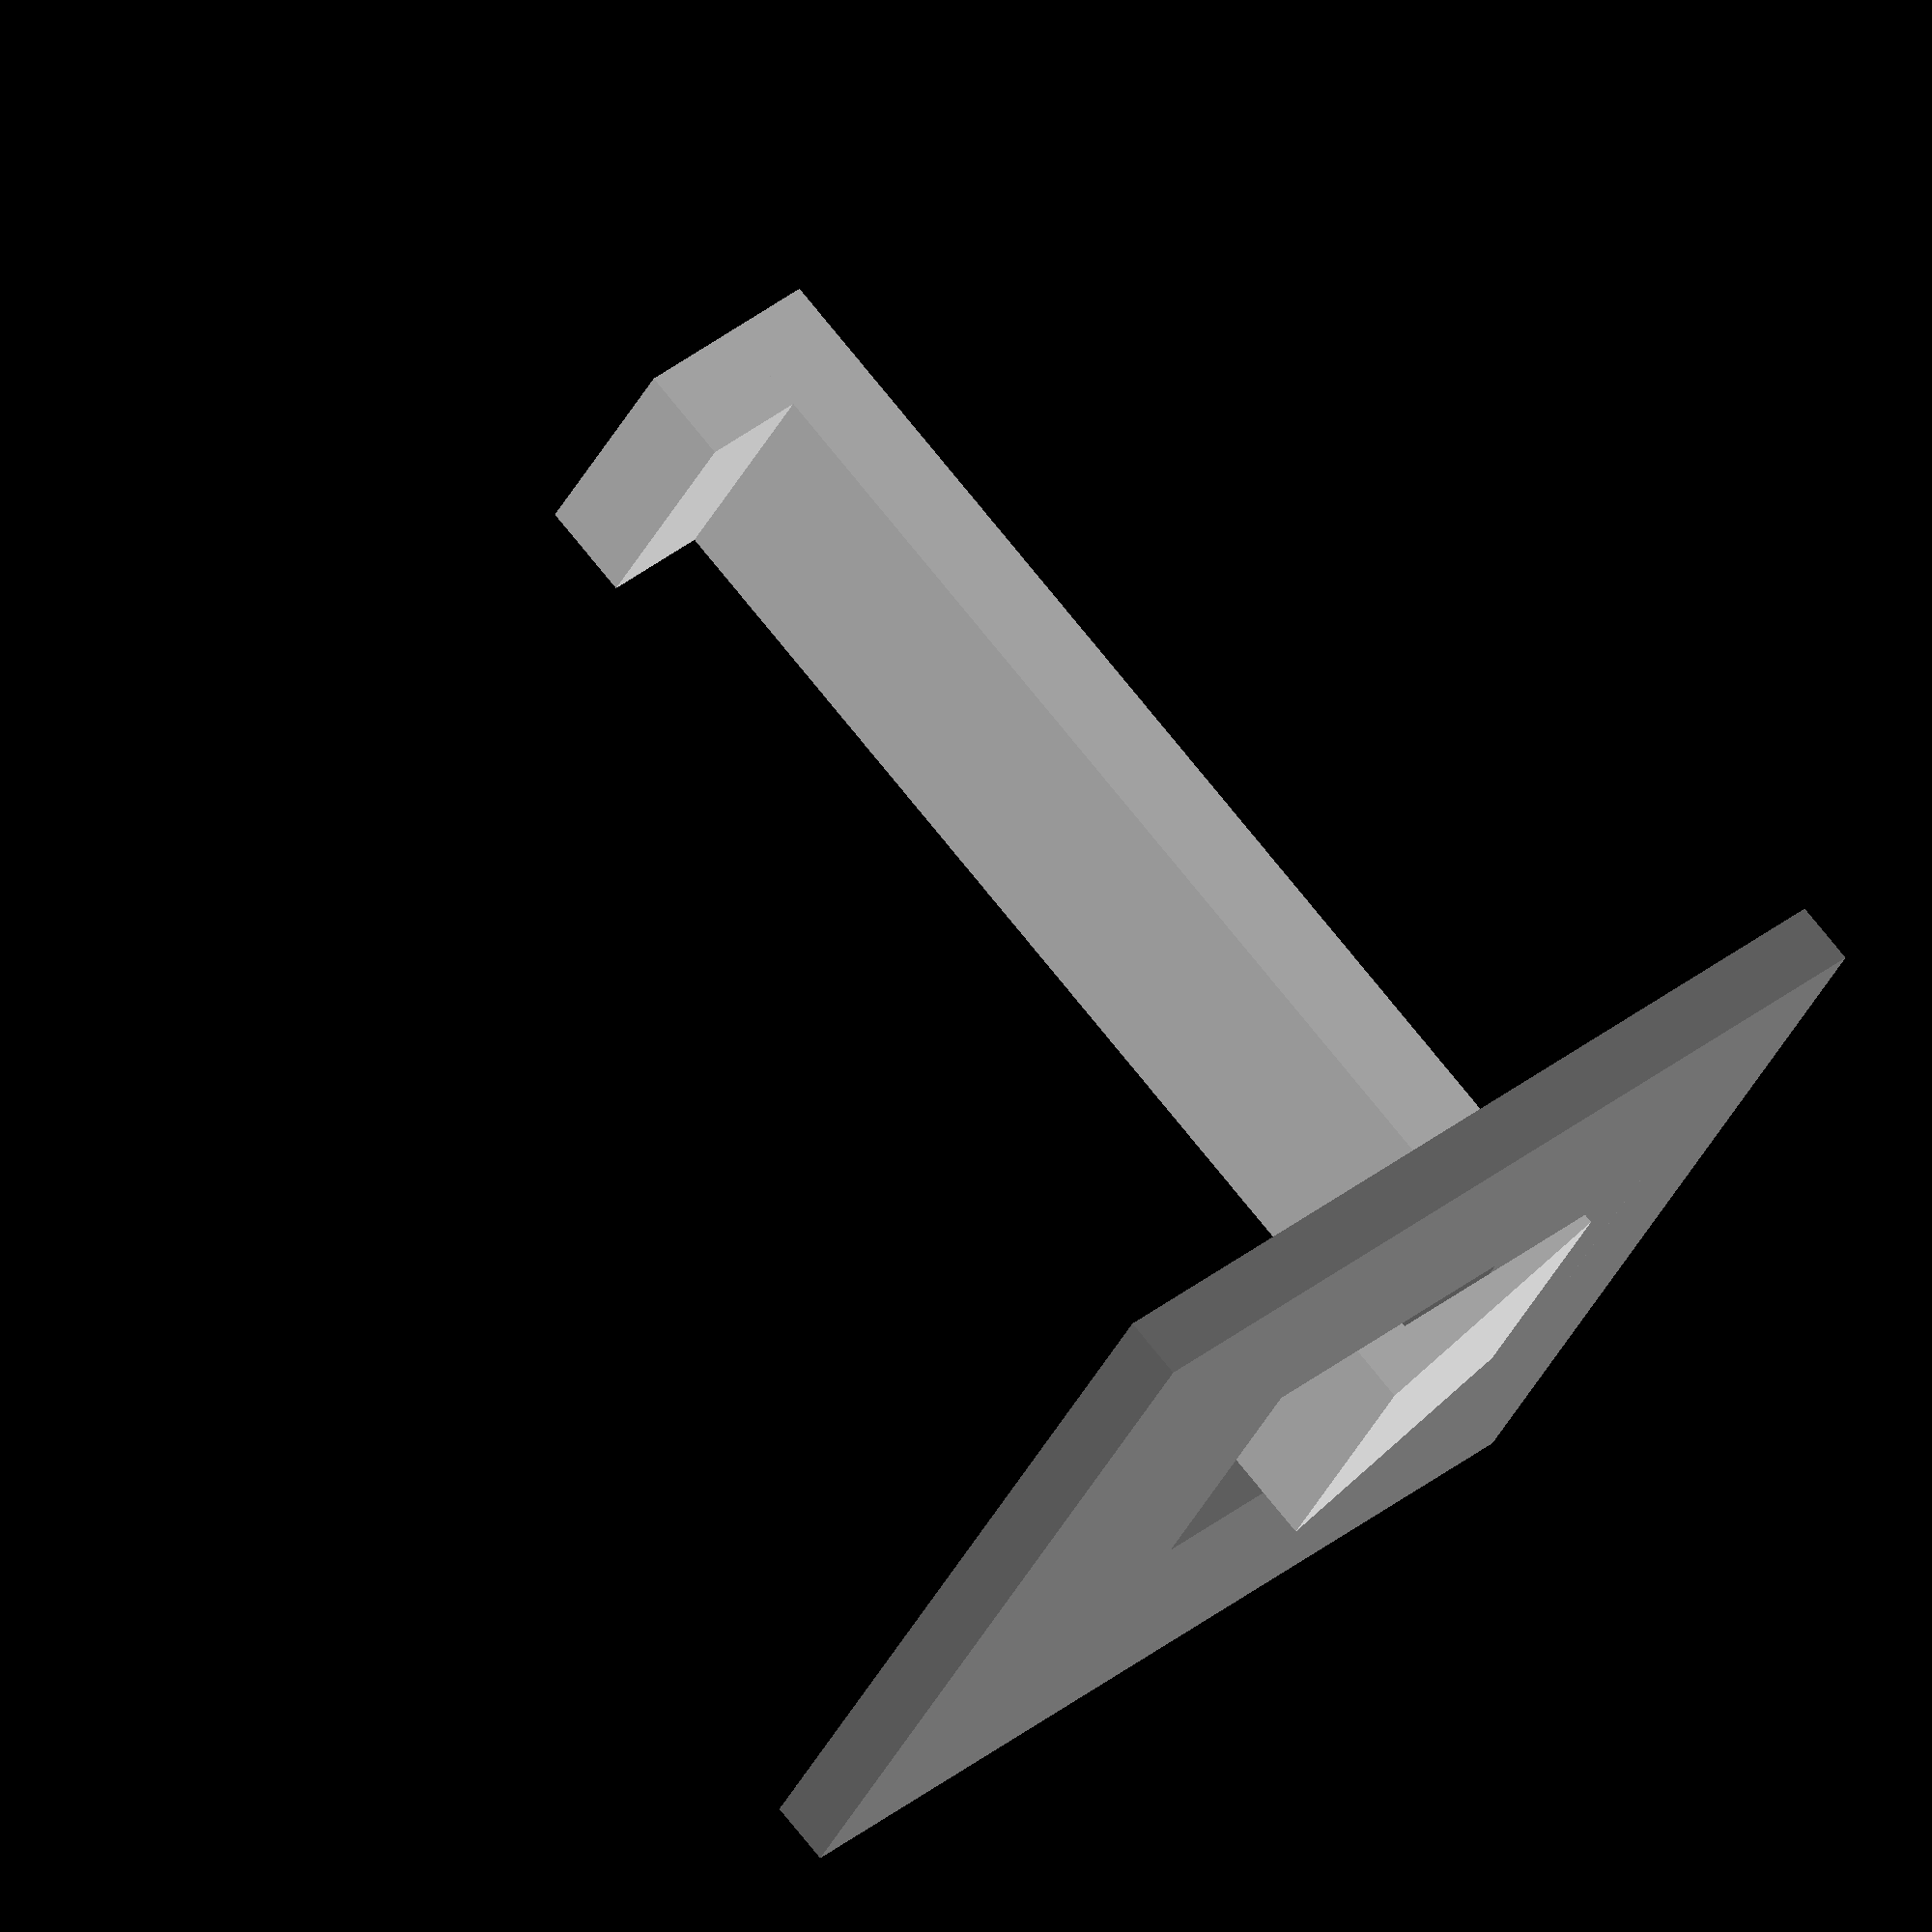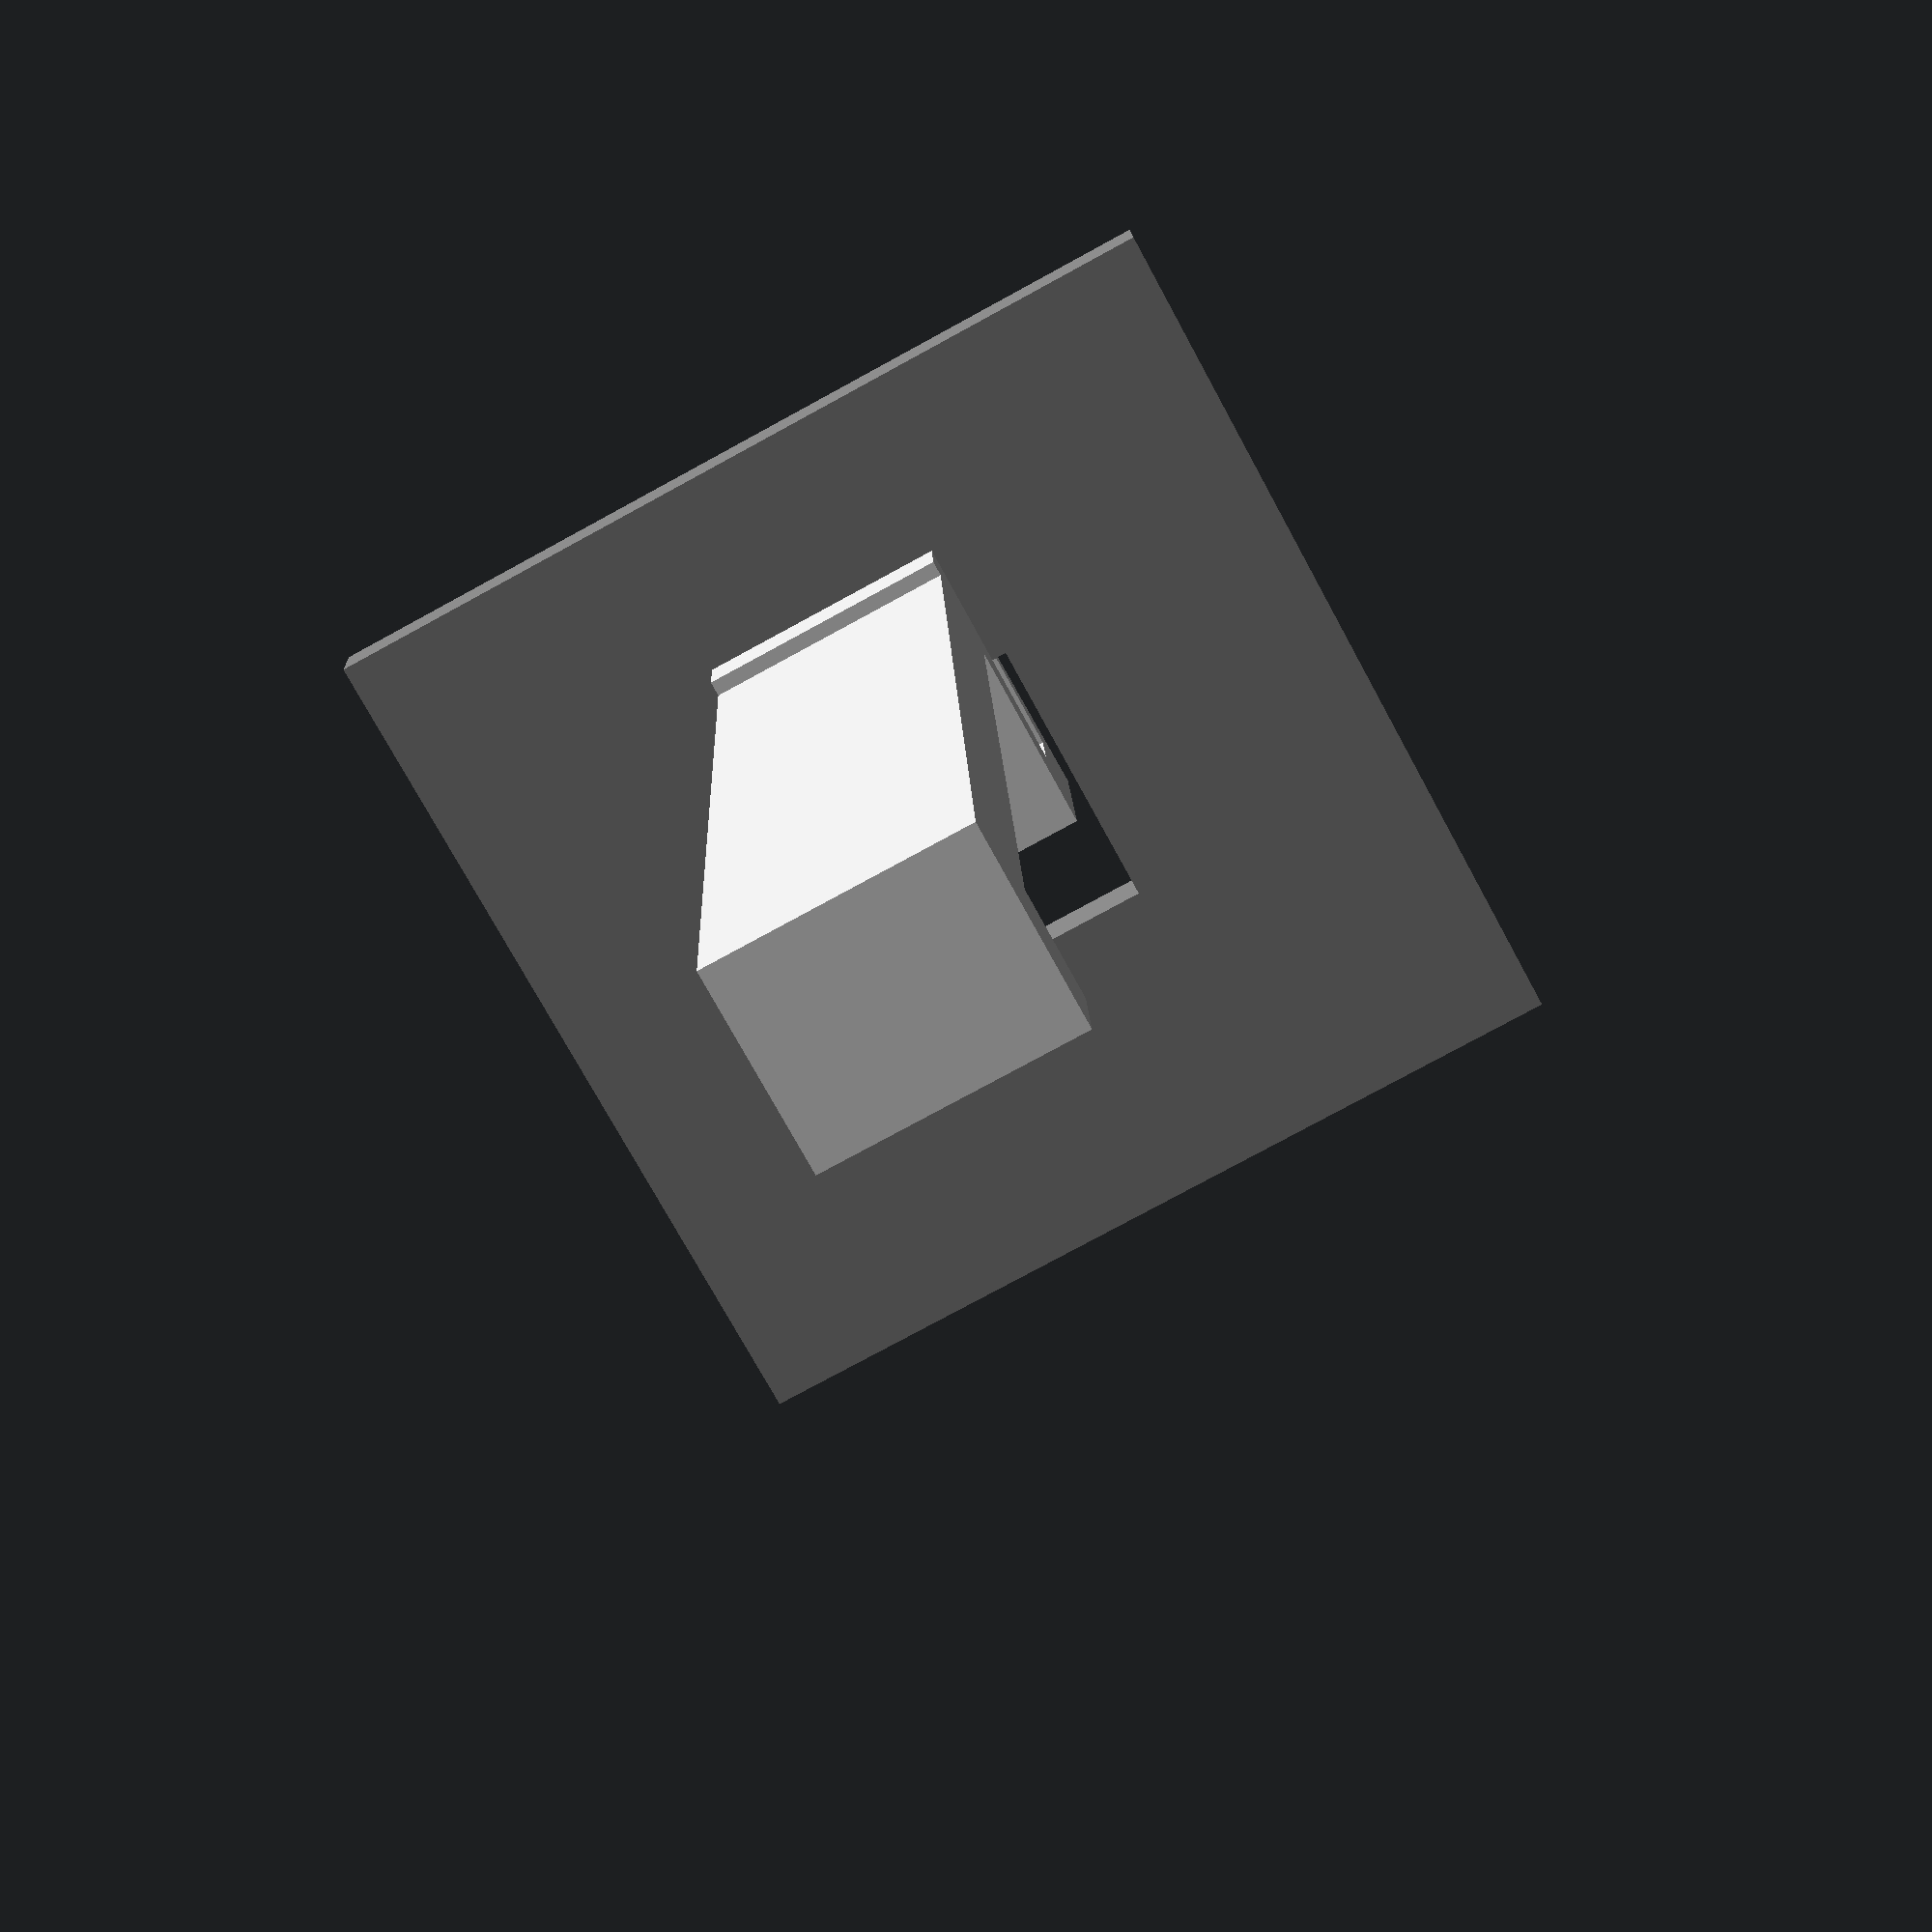
<openscad>
/*
Jarkko Saltiola
2013

TODO:
- Different hook types
	- Loop for screwdrivers 
	- Thin hook
- Pass parameters to hook-function
	- Length or number of loop-holes
	- Hook type

- Choose most essential variables 

*/

wall_thickness = 2;
hole_width = 9.4;
hole_height = 9.55; // for testing only 9.55

claw_length = hole_height + 0.5; //10 hyvä
claw_dist_extra = 0.1;

hook_length = 35;

hook_thickness = 3;
tip_height = 4;
tip_thickness = 3;


// rotate([0,90]) //Uncomment this before exporting stl for printer..
test_wall();

color("Gainsboro")
hook();

module hook(){
	main_height = 2;



	main();
	claws();
	meta_hook();
	tip();
	hook_normal();


	/*Normal style hook*/
	module hook_normal(){
		tip();
		meta_hook();

		module tip() {
			translate([0,-hook_length- wall_thickness + tip_thickness/2, tip_height*1.5 - claw_length]) //TODO tip height to parameter
			cube(size=[hole_width - 1, tip_thickness, tip_height], center=true);
		}


		module meta_hook(){
			translate([0,-wall_thickness - hook_length/2,  - claw_length + hook_thickness])
			cube(size=[hole_width - 1, hook_length, hook_thickness], center=true);
		}
		
	}


	/*Common modules for all hook-types*/
	module claws(){		
		translate([0, wall_thickness, -claw_length/2 + main_height/2]){
			difference(){
				cube(size=[hole_width - 1, wall_thickness, claw_length], center=true);
				rotate([-8,0,0]) translate([0,+wall_thickness/2,0])
				cube(size=[hole_width, wall_thickness, claw_length+5], center=true);
			}
		}

		translate([0, -wall_thickness -claw_dist_extra, -claw_length/2 + main_height/2])
		cube(size=[hole_width - 1, wall_thickness , claw_length], center=true);
	}

	module main(){
	difference(){
		cube(size=[hole_width - 1, wall_thickness * 2, main_height], center=true);
		// rotate([-8,0,0]) translate([0,+wall_thickness,0])
		// cube(size=[hole_width, wall_thickness, claw_length+5], center=true);		
	}

	}
}

module test_wall() {
	color("gray")
	difference(){
		cube(size=[30, wall_thickness, 30], center=true);
		cube(size=[hole_width, wall_thickness + 1, hole_height], center=true);
				
	}
}
</openscad>
<views>
elev=144.0 azim=300.0 roll=136.4 proj=o view=wireframe
elev=253.4 azim=182.1 roll=331.5 proj=p view=wireframe
</views>
